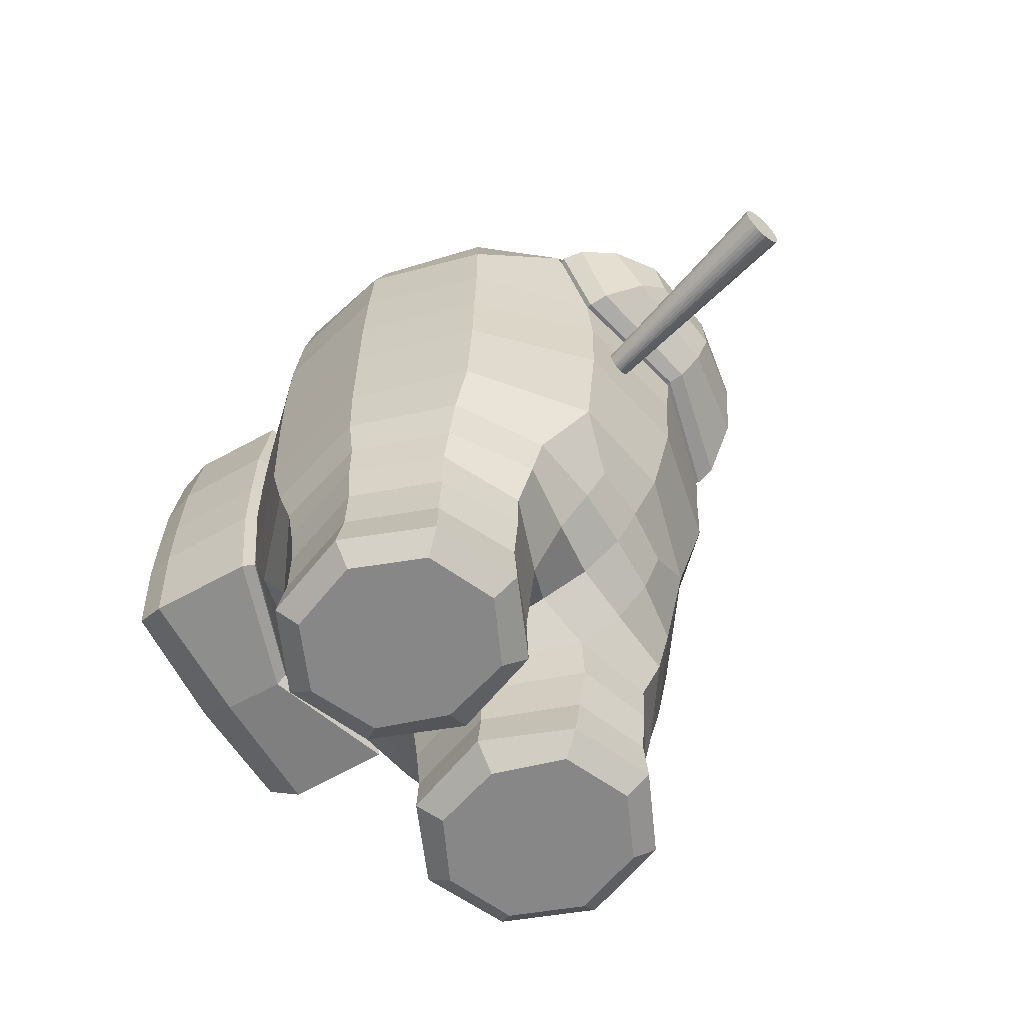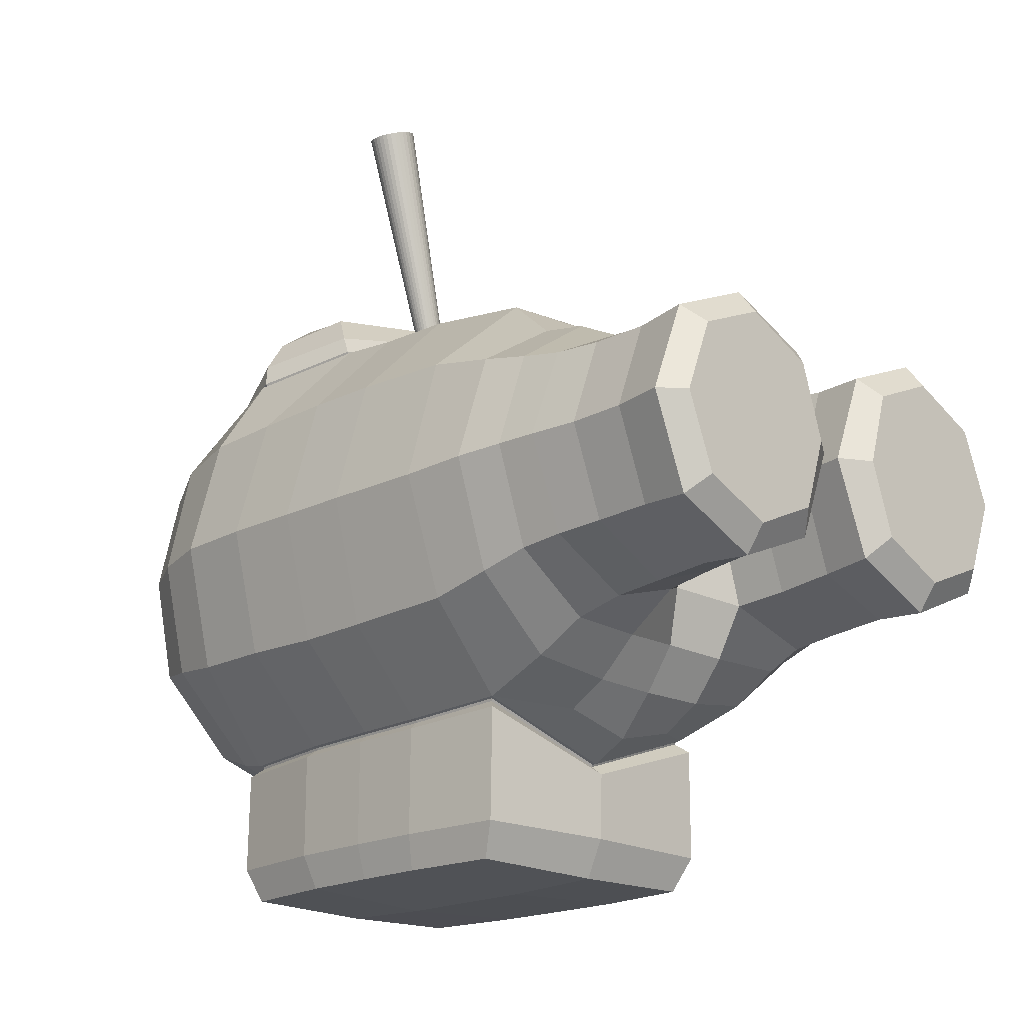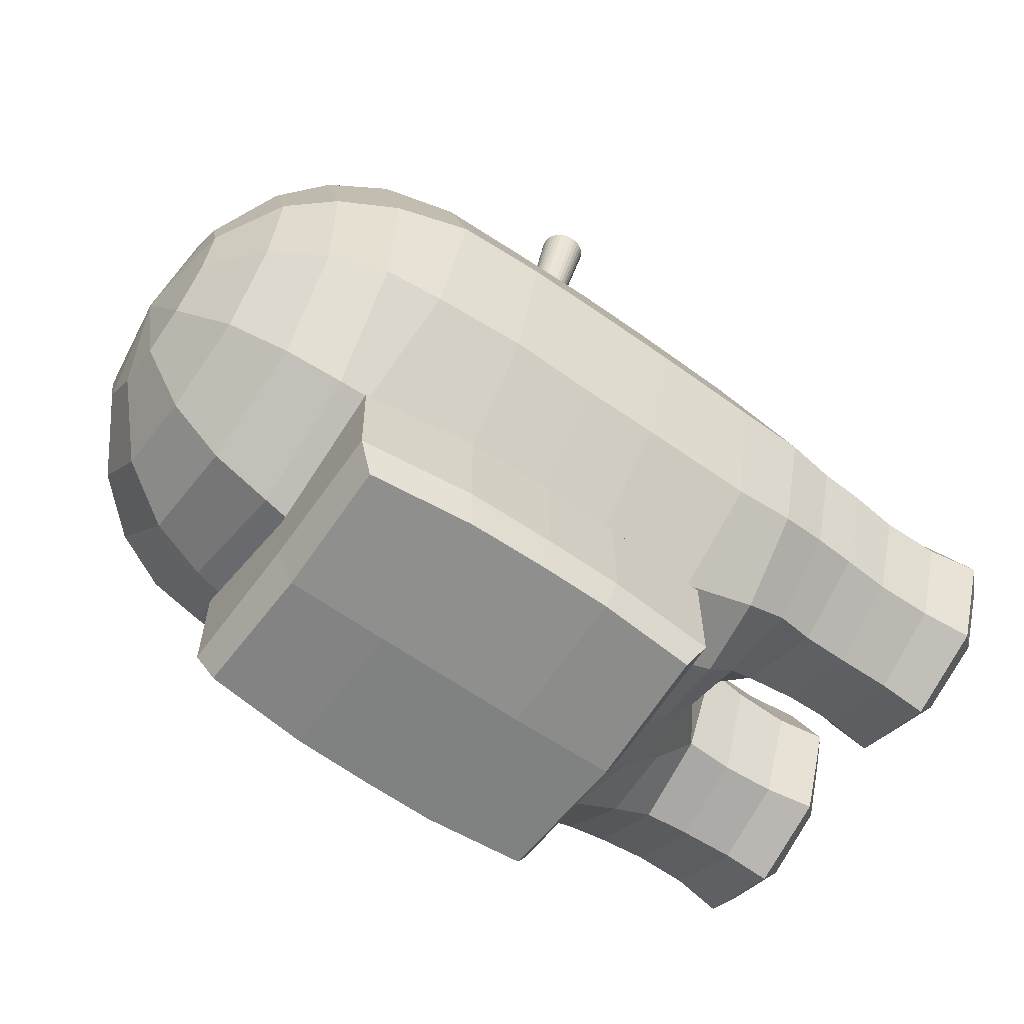
<metadata>
{"format":"obj","ext":"obj","renderer":"f3d","projection":"perspective","resolution":1024,"background":"white","views":[{"elev":-62.5,"azim":-59.8,"up":"+Y"},{"elev":-18.7,"azim":-45.0,"up":"+Z"},{"elev":-62.7,"azim":-125.6,"up":"+Z"}]}
</metadata>
<code>
o uploads_files_2695291_among+us
v 1.489 1.773 -0.7201
v 0.9781 1.757 -1.171
v -8e-05 1.367 0.009712
v -0.003218 1.701 1.209
v 0.9079 1.754 1.127
v 1.481 1.766 0.737
v 1.709 1.787 0.008555
v 0.8814 -0.01513 0.01344
v 1.254 5.358 -0.7094
v 0.7642 5.304 -1.25
v 6.2e-05 5.314 -1.496
v -2.3e-05 5.46 1.331
v 0.6758 5.459 1.17
v 1.188 5.428 0.6831
v 1.36 5.411 -0.001305
v 0.9975 5.675 -0.5669
v 0.6005 5.657 -0.9889
v 6e-06 5.663 -1.174
v 0.000166 5.721 1.054
v 0.5404 5.714 0.9421
v 0.9591 5.695 0.547
v 1.121 5.683 -0.002282
v 0.5744 5.936 -0.3318
v 0.3078 5.936 -0.5781
v -3e-06 5.937 -0.6582
v -8e-06 5.944 0.6489
v 0.3184 5.935 0.5699
v 0.5695 5.936 0.3283
v 0.664 5.935 -5.7e-05
v -2e-06 6.035 -0.015
v 1.416 5 -0.77
v 0.8433 4.937 -1.381
v 0.001163 4.918 -1.66
v 1.365 5.069 0.7902
v 1.601 5.068 0.01268
v 1.463 4.622 -0.808
v 1.464 4.586 0.8575
v 1.691 4.589 0.01935
v 1.502 2.191 -0.8068
v -0.01412 2.274 1.552
v 0.75 2.188 1.353
v 1.487 2.233 0.8325
v 1.715 2.252 0.009266
v 1.508 2.961 -0.8363
v -0.002523 2.913 1.7
v 0.8411 2.903 1.525
v 1.496 2.938 0.859
v 1.724 2.959 0.004214
v 1.51 4.031 -0.8286
v 1.714 4.033 0.01617
v 1.481 4.023 0.8676
v 1.508 3.466 -0.846
v -0.000519 3.449 1.729
v 0.8512 3.446 1.54
v 1.498 3.451 0.8665
v 1.726 3.471 0.006422
v 0.8958 1.155 0.8926
v 0.3386 1.199 0.7038
v 0.08141 1.148 0.01139
v 0.3378 1.191 -0.6958
v 0.9028 1.159 -0.8924
v 1.43 1.166 -0.5974
v 1.652 1.181 0.01107
v 1.428 1.176 0.6193
v -1.489 1.772 -0.7194
v -0.9909 1.756 -1.181
v -0.9109 1.765 1.106
v -1.484 1.769 0.7342
v -1.708 1.788 0.005363
v -0.8814 -0.01513 0.01344
v -1.257 5.355 -0.7102
v -0.7649 5.303 -1.25
v -0.6763 5.458 1.171
v -1.19 5.427 0.6847
v -1.358 5.41 -0.001799
v -0.9979 5.675 -0.5671
v -0.6002 5.657 -0.9886
v -0.5401 5.715 0.9419
v -0.9579 5.696 0.5462
v -1.12 5.684 -0.002523
v -0.5744 5.935 -0.3318
v -0.3077 5.936 -0.5784
v -0.3188 5.935 0.5707
v -0.5696 5.936 0.3284
v -0.664 5.936 -5.5e-05
v -1.41 5 -0.7716
v -0.8429 4.936 -1.382
v -1.364 5.066 0.7937
v -1.55 5.049 0.0121
v -1.464 4.626 -0.8113
v -1.465 4.591 0.8579
v -1.689 4.595 0.01994
v -1.499 2.191 -0.8134
v -0.8082 2.16 1.433
v -1.494 2.234 0.826
v -1.716 2.251 -0.004572
v -1.508 2.963 -0.8372
v -0.8434 2.906 1.525
v -1.498 2.937 0.8589
v -1.725 2.96 0.002905
v -1.51 4.036 -0.8288
v -1.718 4.036 0.01632
v -1.482 4.025 0.8681
v -1.508 3.467 -0.846
v -0.8515 3.447 1.54
v -1.498 3.451 0.8662
v -1.726 3.472 0.005981
v -0.89 1.151 0.8965
v -0.3391 1.199 0.7063
v -0.0826 1.147 0.009607
v -0.3446 1.201 -0.7175
v -0.9031 1.151 -0.8904
v -1.43 1.168 -0.5964
v -1.652 1.18 0.01224
v -1.426 1.169 0.6227
v -0.001452 1.506 0.9308
v -0.4235 1.459 0.9746
v -0.9311 1.426 1.033
v -0.9635 1.433 -0.9878
v -1.456 1.451 -0.6296
v -1.663 1.462 0.0172
v -1.448 1.451 0.6727
v 0.9152 1.42 1.029
v 0.418 1.458 0.9739
v 0.949 1.426 -0.9911
v 1.452 1.445 -0.6374
v 1.666 1.459 0.009415
v 1.446 1.444 0.669
v 0.4254 1.706 1.197
v -0.432 1.707 1.197
v -0.4155 1.942 1.336
v 0.3928 1.937 1.339
v -0.008803 1.962 1.365
v 0.001092 1.957 -1.535
v 0.458 1.967 -1.42
v 0.4292 1.452 -0.9962
v -0.001795 1.513 -0.969
v -0.4706 1.703 -1.256
v -0.4643 1.972 -1.406
v -0.4374 1.461 -0.9932
v -0.000534 1.719 -1.259
v 0.468 1.704 -1.256
v 0.001797 1.428 0.5844
v -0.002576 1.439 -0.585
v 1.454 0.1169 -0.5969
v 1.345 -0.01513 -0.4758
v 0.8823 0.1131 -0.8529
v 0.8815 -0.01512 -0.6743
v 0.3106 0.1135 -0.6056
v 0.4317 -0.01506 -0.4627
v 0.07227 0.1176 0.02031
v 0.2688 -0.01513 0.01336
v 0.3122 0.1138 0.636
v 0.4173 -0.01509 0.5034
v 0.8812 0.1129 0.881
v 0.8814 -0.01513 0.7087
v 1.453 0.1171 0.6233
v 1.344 -0.01513 0.5013
v 1.69 0.1191 0.01317
v 1.534 -0.01513 0.01344
v -1.454 0.1169 -0.5969
v -1.344 -0.01513 -0.4745
v -0.8829 0.113 -0.8531
v -0.8814 -0.01512 -0.6753
v -0.3118 0.1133 -0.6084
v -0.4266 -0.01507 -0.4676
v -0.0709 0.117 0.01464
v -0.269 -0.01513 0.01359
v -0.312 0.1137 0.6359
v -0.4216 -0.01508 0.499
v -0.8812 0.1128 0.8811
v -0.8814 -0.01513 0.7088
v -1.453 0.1171 0.6234
v -1.345 -0.01513 0.5025
v -1.69 0.1192 0.01318
v -1.534 -0.01513 0.01344
v 0.8912 0.8322 -0.8592
v 0.8871 0.4491 -0.8288
v 1.41 0.4625 -0.5703
v 1.404 0.8433 -0.5814
v 1.629 0.4662 0.01249
v 1.618 0.8522 0.01078
v 1.411 0.4684 0.5965
v 1.403 0.8559 0.6058
v 0.8806 0.4623 0.8576
v 0.8871 0.841 0.884
v 0.3604 0.4643 0.6488
v 0.3722 0.8513 0.6979
v 0.1222 0.4503 0.01329
v 0.1196 0.8357 0.01319
v 0.3593 0.4599 -0.6254
v 0.365 0.8402 -0.6649
v -0.8872 0.4467 -0.8285
v -0.8919 0.8298 -0.8597
v -1.405 0.8446 -0.5792
v -1.41 0.4632 -0.5704
v -1.619 0.8518 0.01184
v -1.629 0.4658 0.0125
v -1.403 0.853 0.6058
v -1.411 0.4661 0.5965
v -0.883 0.8401 0.888
v -0.8803 0.4623 0.8577
v -0.372 0.851 0.6973
v -0.3604 0.464 0.6487
v -0.1197 0.8345 0.01308
v -0.1223 0.4492 0.01323
v -0.3683 0.843 -0.6745
v -0.3591 0.4629 -0.6256
v 0.009435 4.645 -2.439
v 0.8694 4.665 -2.414
v 0.9446 3.979 -2.414
v 0.000938 3.979 -2.461
v -0.8654 4.665 -2.414
v -0.9441 3.983 -2.414
v 0.9576 3.459 -2.414
v -0.000243 3.474 -2.461
v -0.9581 3.462 -2.414
v 0.9589 2.98 -2.414
v -0.000195 2.973 -2.461
v -0.9581 2.99 -2.414
v 0.8948 2.321 -2.414
v -0.005344 2.282 -2.439
v -0.915 2.335 -2.414
v 0.8727 4.737 -1.419
v 0.8558 4.717 -1.426
v 0.8517 4.708 -1.441
v 0.9146 4.781 -1.501
v 0.009466 4.732 -1.717
v 0.009486 4.701 -1.714
v 0.009561 4.69 -1.728
v 0.009958 4.779 -1.792
v 0.9682 4.005 -1.409
v 0.9418 4.004 -1.416
v 0.9357 4.003 -1.431
v 1.011 4.033 -1.488
v 0.915 2.244 -1.35
v 0.8975 2.264 -1.358
v 0.8925 2.272 -1.375
v 0.9566 2.197 -1.434
v -0.005464 2.201 -1.67
v -0.005289 2.23 -1.67
v -0.005212 2.24 -1.685
v -0.004353 2.151 -1.748
v 0.9826 2.959 -1.39
v 0.9562 2.959 -1.397
v 0.9501 2.958 -1.412
v 1.026 2.933 -1.469
v 0.9814 3.458 -1.4
v 0.955 3.457 -1.406
v 0.9489 3.457 -1.422
v 1.025 3.454 -1.478
v -0.8678 4.737 -1.423
v -0.8511 4.717 -1.429
v -0.847 4.708 -1.445
v -0.9096 4.781 -1.504
v -0.9816 2.97 -1.391
v -0.9552 2.969 -1.398
v -0.9491 2.969 -1.413
v -1.025 2.945 -1.47
v -0.9817 3.461 -1.4
v -0.9554 3.46 -1.407
v -0.9492 3.46 -1.422
v -1.025 3.458 -1.479
v -0.9356 2.26 -1.352
v -0.9178 2.279 -1.36
v -0.9126 2.287 -1.377
v -0.9777 2.214 -1.436
v -0.9676 4.01 -1.409
v -0.9411 4.009 -1.416
v -0.935 4.008 -1.431
v -1.011 4.038 -1.488
v 0.9288 4.776 -2.187
v 0.01177 4.766 -2.187
v -0.9232 4.776 -2.187
v -1.013 4.035 -2.187
v -1.028 3.458 -2.187
v -1.028 2.947 -2.187
v -0.9847 2.221 -2.187
v -0.005727 2.164 -2.187
v 0.9643 2.205 -2.187
v 1.03 2.936 -2.187
v 1.029 3.455 -2.187
v 1.015 4.03 -2.187
v 0.9078 4.584 1.833
v 0.684 4.999 1.785
v -0.000946 5.096 1.814
v 0.7166 4.117 1.954
v 2e-05 4.023 2.051
v -0.6623 4.997 1.794
v -0.9067 4.587 1.832
v -0.7322 4.118 1.949
v -6e-06 4.621 2.133
v 0.6222 4.602 2.037
v 0.5453 4.873 1.962
v -0.01134 4.924 2.011
v 0.5359 4.317 2.063
v 0.02255 4.286 2.141
v -0.5391 4.877 1.962
v -0.6219 4.607 2.036
v -0.5476 4.321 2.061
v 1.3e-05 3.865 1.895
v -0.8842 3.896 1.695
v -1.065 4.564 1.602
v -0.7922 5.118 1.538
v 4.5e-05 5.168 1.673
v 0.7939 5.118 1.536
v 1.065 4.562 1.602
v 0.8839 3.894 1.695
v 4.9e-05 5.195 1.518
v 4.9e-05 5.148 1.509
v 4.9e-05 5.138 1.521
v 4.4e-05 5.166 1.553
v 0.8458 5.183 1.34
v 0.8249 5.148 1.336
v 0.8213 5.14 1.349
v 0.835 5.158 1.379
v 1.122 4.534 1.412
v 1.082 4.529 1.407
v 1.073 4.53 1.419
v 1.096 4.538 1.449
v 0.9165 3.791 1.537
v 0.891 3.819 1.52
v 0.8852 3.833 1.529
v 0.8993 3.833 1.564
v -4.3e-05 3.799 1.766
v -4.9e-05 3.836 1.739
v -5e-05 3.851 1.746
v -4.9e-05 3.842 1.786
v -0.8455 5.182 1.341
v -0.8247 5.148 1.337
v -0.8211 5.14 1.35
v -0.8347 5.158 1.38
v -1.122 4.537 1.412
v -1.082 4.532 1.407
v -1.073 4.533 1.419
v -1.096 4.541 1.449
v -0.9168 3.793 1.537
v -0.8912 3.821 1.52
v -0.8855 3.835 1.529
v -0.8995 3.834 1.564
f 10 9 31 32
f 11 10 32 33
f 15 14 34 35
f 9 15 35 31
f 9 10 17 16
f 10 11 18 17
f 12 13 20 19
f 13 14 21 20
f 14 15 22 21
f 15 9 16 22
f 16 17 24 23
f 17 18 25 24
f 19 20 27 26
f 20 21 28 27
f 21 22 29 28
f 22 16 23 29
f 23 24 30
f 24 25 30
f 26 27 30
f 27 28 30
f 28 29 30
f 29 23 30
f 292 293 294 295
f 37 38 35 34
f 38 36 31 35
f 45 46 54 53
f 46 47 55 54
f 47 48 56 55
f 48 44 52 56
f 133 132 41 40
f 42 41 5 6
f 43 42 6 7
f 39 43 7 1
f 40 41 46 45
f 41 42 47 46
f 42 43 48 47
f 43 39 44 48
f 50 49 36 38
f 51 50 38 37
f 297 296 293 292
f 55 56 50 51
f 56 52 49 50
f 58 57 123 124
f 59 58 143 3
f 62 61 125 126
f 63 62 126 127
f 64 63 127 128
f 5 123 128 6
f 72 87 86 71
f 11 33 87 72
f 75 89 88 74
f 71 86 89 75
f 71 76 77 72
f 72 77 18 11
f 12 19 78 73
f 73 78 79 74
f 74 79 80 75
f 75 80 76 71
f 76 81 82 77
f 77 82 25 18
f 19 26 83 78
f 78 83 84 79
f 79 84 85 80
f 80 85 81 76
f 81 30 82
f 82 30 25
f 26 30 83
f 83 30 84
f 84 30 85
f 85 30 81
f 292 295 298 299
f 91 88 89 92
f 92 89 86 90
f 45 53 105 98
f 98 105 106 99
f 99 106 107 100
f 100 107 104 97
f 67 130 131 94
f 67 94 95 68
f 95 96 69 68
f 96 93 65 69
f 40 45 98 94
f 94 98 99 95
f 95 99 100 96
f 96 100 97 93
f 102 92 90 101
f 103 91 92 102
f 297 292 299 300
f 106 103 102 107
f 107 102 101 104
f 117 130 67 118
f 113 120 119 112
f 114 121 120 113
f 115 122 121 114
f 67 68 122 118
f 110 3 143 109
f 117 118 108 109
f 119 120 65 66
f 120 121 69 65
f 121 122 68 69
f 118 122 115 108
f 4 116 124 129
f 126 125 2 1
f 127 126 1 7
f 128 127 7 6
f 128 123 57 64
f 124 123 5 129
f 4 130 117 116
f 4 133 131 130
f 4 129 132 133
f 41 132 129 5
f 131 133 40 94
f 60 136 125 61
f 59 3 144 60
f 140 119 66 138
f 110 111 144 3
f 140 111 112 119
f 141 142 136 137
f 136 142 2 125
f 141 137 140 138
f 141 138 139 134
f 141 134 135 142
f 143 58 124 116
f 109 143 116 117
f 144 111 140 137
f 60 144 137 136
f 145 146 148 147
f 146 145 159 160
f 147 148 150 149
f 149 150 152 151
f 151 152 154 153
f 153 154 156 155
f 155 156 158 157
f 157 158 160 159
f 161 162 176 175
f 162 161 163 164
f 164 163 165 166
f 166 165 167 168
f 168 167 169 170
f 170 169 171 172
f 172 171 173 174
f 174 173 175 176
f 148 146 8
f 150 148 8
f 152 150 8
f 154 152 8
f 156 154 8
f 158 156 8
f 160 158 8
f 146 160 8
f 164 70 162
f 166 70 164
f 168 70 166
f 170 70 168
f 172 70 170
f 174 70 172
f 176 70 174
f 162 70 176
f 177 178 191 192
f 178 177 180 179
f 179 180 182 181
f 181 182 184 183
f 183 184 186 185
f 185 186 188 187
f 187 188 190 189
f 189 190 192 191
f 193 194 207 208
f 194 193 196 195
f 195 196 198 197
f 197 198 200 199
f 199 200 202 201
f 201 202 204 203
f 203 204 206 205
f 205 206 208 207
f 145 147 178 179
f 147 149 191 178
f 149 151 189 191
f 151 153 187 189
f 153 155 185 187
f 155 157 183 185
f 157 159 181 183
f 159 145 179 181
f 195 113 112 194
f 207 194 112 111
f 207 111 110 205
f 205 110 109 203
f 203 109 108 201
f 201 108 115 199
f 199 115 114 197
f 197 114 113 195
f 180 177 61 62
f 182 180 62 63
f 184 182 63 64
f 186 184 64 57
f 188 186 57 58
f 190 188 58 59
f 192 190 59 60
f 177 192 60 61
f 161 196 193 163
f 175 198 196 161
f 173 200 198 175
f 171 202 200 173
f 169 204 202 171
f 167 206 204 169
f 165 208 206 167
f 163 193 208 165
f 209 210 211 212
f 213 209 212 214
f 212 211 215 216
f 214 212 216 217
f 216 215 218 219
f 217 216 219 220
f 219 218 221 222
f 220 219 222 223
f 36 224 32 31
f 224 228 33 32
f 44 244 248 52
f 236 39 1 2
f 39 236 244 44
f 49 232 224 36
f 52 248 232 49
f 90 86 87 252
f 252 87 33 228
f 97 104 260 256
f 93 264 66 65
f 93 97 256 264
f 101 90 252 268
f 104 101 268 260
f 134 240 236 135
f 66 264 139 138
f 236 2 142 135
f 139 264 240 134
f 231 227 272 273
f 227 235 283 272
f 255 231 273 274
f 271 255 274 275
f 235 251 282 283
f 263 271 275 276
f 251 247 281 282
f 259 263 276 277
f 247 239 280 281
f 239 243 279 280
f 243 267 278 279
f 267 259 277 278
f 226 227 231 230
f 224 225 229 228
f 225 226 230 229
f 230 231 255 254
f 228 229 253 252
f 229 230 254 253
f 227 226 234 235
f 226 225 233 234
f 225 224 232 233
f 238 239 247 246
f 236 237 245 244
f 237 238 246 245
f 239 238 242 243
f 238 237 241 242
f 237 236 240 241
f 246 247 251 250
f 244 245 249 248
f 245 246 250 249
f 235 234 250 251
f 234 233 249 250
f 233 232 248 249
f 254 255 271 270
f 252 253 269 268
f 253 254 270 269
f 258 259 267 266
f 256 257 265 264
f 257 258 266 265
f 259 258 262 263
f 258 257 261 262
f 257 256 260 261
f 243 242 266 267
f 242 241 265 266
f 241 240 264 265
f 263 262 270 271
f 262 261 269 270
f 261 260 268 269
f 273 272 210 209
f 274 273 209 213
f 275 274 213 214
f 276 275 214 217
f 277 276 217 220
f 278 277 220 223
f 279 278 223 222
f 280 279 222 221
f 281 280 221 218
f 282 281 218 215
f 283 282 215 211
f 272 283 211 210
f 284 285 294 293
f 285 286 295 294
f 288 287 296 297
f 287 284 293 296
f 286 289 298 295
f 289 290 299 298
f 290 291 300 299
f 291 288 297 300
f 302 301 288 291
f 303 302 291 290
f 304 303 290 289
f 305 304 289 286
f 306 305 286 285
f 307 306 285 284
f 308 307 284 287
f 301 308 287 288
f 13 12 309 313
f 14 13 313 34
f 317 37 34 313
f 321 51 37 317
f 53 54 321 325
f 54 55 51 321
f 73 329 309 12
f 74 88 329 73
f 333 329 88 91
f 337 333 91 103
f 53 325 337 105
f 105 337 103 106
f 320 316 306 307
f 316 312 305 306
f 328 324 308 301
f 324 320 307 308
f 312 332 304 305
f 332 336 303 304
f 336 340 302 303
f 340 328 301 302
f 311 312 316 315
f 309 310 314 313
f 310 311 315 314
f 315 316 320 319
f 313 314 318 317
f 314 315 319 318
f 319 320 324 323
f 317 318 322 321
f 318 319 323 322
f 323 324 328 327
f 321 322 326 325
f 322 323 327 326
f 327 328 340 339
f 325 326 338 337
f 326 327 339 338
f 312 311 331 332
f 311 310 330 331
f 310 309 329 330
f 332 331 335 336
f 331 330 334 335
f 330 329 333 334
f 336 335 339 340
f 335 334 338 339
f 334 333 337 338
o Cylinder
v -1.029 3.086 3.057
v -0.4138 3.266 1.161
v -0.9996 3.087 3.067
v -0.4002 3.267 1.165
v -0.9709 3.094 3.076
v -0.3871 3.27 1.169
v -0.9443 3.107 3.085
v -0.3748 3.276 1.174
v -0.9206 3.125 3.094
v -0.3639 3.284 1.178
v -0.9009 3.148 3.101
v -0.3548 3.295 1.181
v -0.8858 3.174 3.107
v -0.3479 3.307 1.184
v -0.8759 3.203 3.112
v -0.3433 3.32 1.186
v -0.8717 3.234 3.115
v -0.3414 3.334 1.187
v -0.8732 3.265 3.116
v -0.3421 3.349 1.188
v -0.8805 3.295 3.115
v -0.3454 3.362 1.187
v -0.8932 3.323 3.113
v -0.3513 3.375 1.186
v -0.9109 3.348 3.108
v -0.3594 3.387 1.184
v -0.9328 3.369 3.102
v -0.3695 3.397 1.181
v -0.9582 3.386 3.095
v -0.3812 3.404 1.178
v -0.986 3.396 3.086
v -0.394 3.409 1.174
v -1.015 3.401 3.077
v -0.4074 3.411 1.17
v -1.045 3.4 3.068
v -0.421 3.411 1.166
v -1.073 3.393 3.058
v -0.4342 3.407 1.161
v -1.1 3.38 3.049
v -0.4464 3.402 1.157
v -1.124 3.362 3.04
v -0.4573 3.393 1.153
v -1.143 3.339 3.033
v -0.4664 3.383 1.15
v -1.159 3.313 3.027
v -0.4733 3.371 1.147
v -1.168 3.284 3.022
v -0.4779 3.357 1.145
v -1.173 3.253 3.019
v -0.4798 3.343 1.143
v -1.171 3.222 3.018
v -0.4791 3.329 1.143
v -1.164 3.192 3.019
v -0.4758 3.315 1.143
v -1.151 3.164 3.022
v -0.4699 3.302 1.144
v -1.133 3.139 3.026
v -0.4618 3.291 1.146
v -1.112 3.118 3.032
v -0.4517 3.281 1.149
v -1.086 3.101 3.039
v -0.44 3.273 1.153
v -1.058 3.091 3.048
v -0.4272 3.268 1.156
f 341 342 344 343
f 343 344 346 345
f 345 346 348 347
f 347 348 350 349
f 349 350 352 351
f 351 352 354 353
f 353 354 356 355
f 355 356 358 357
f 357 358 360 359
f 359 360 362 361
f 361 362 364 363
f 363 364 366 365
f 365 366 368 367
f 367 368 370 369
f 369 370 372 371
f 371 372 374 373
f 373 374 376 375
f 375 376 378 377
f 377 378 380 379
f 379 380 382 381
f 381 382 384 383
f 383 384 386 385
f 385 386 388 387
f 387 388 390 389
f 389 390 392 391
f 391 392 394 393
f 393 394 396 395
f 395 396 398 397
f 397 398 400 399
f 399 400 402 401
f 344 342 404 402 400 398 396 394 392 390 388 386 384 382 380 378 376 374 372 370 368 366 364 362 360 358 356 354 352 350 348 346
f 401 402 404 403
f 403 404 342 341
f 341 343 345 347 349 351 353 355 357 359 361 363 365 367 369 371 373 375 377 379 381 383 385 387 389 391 393 395 397 399 401 403

</code>
